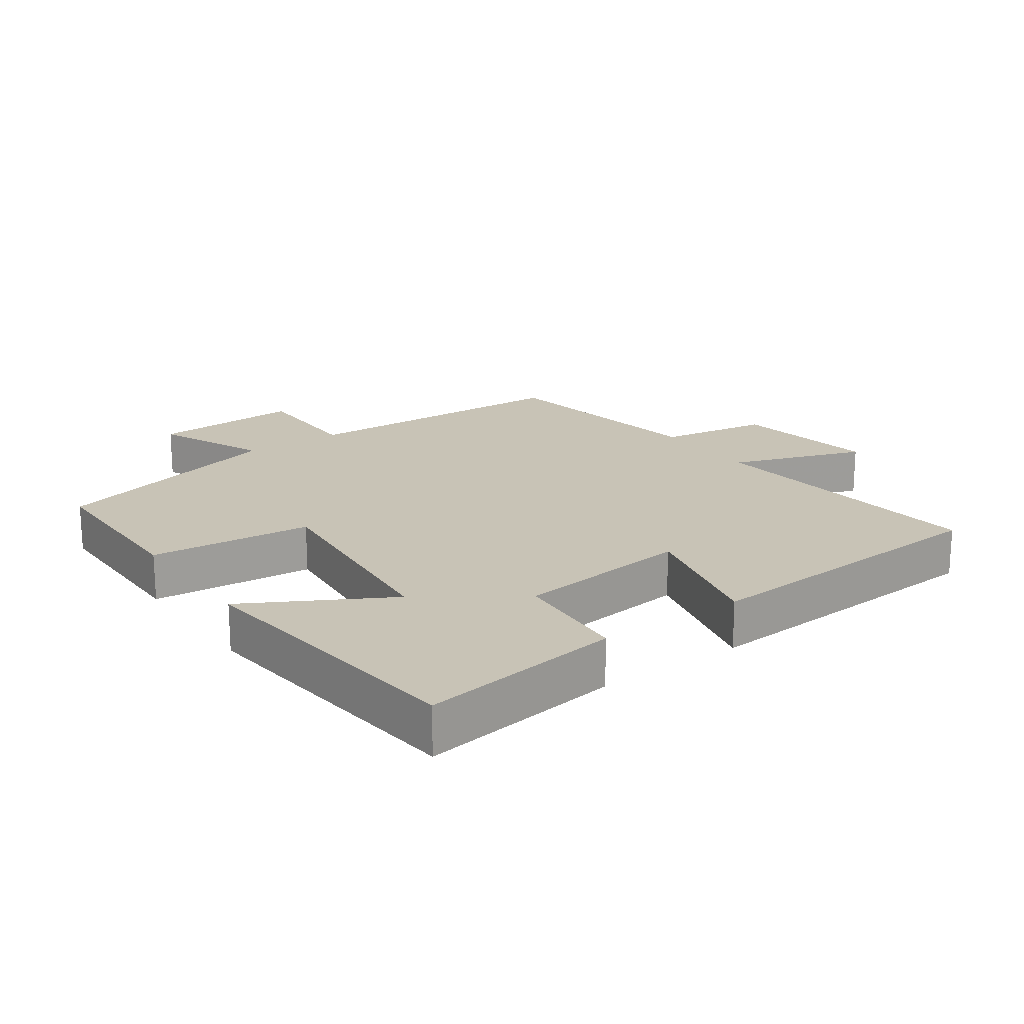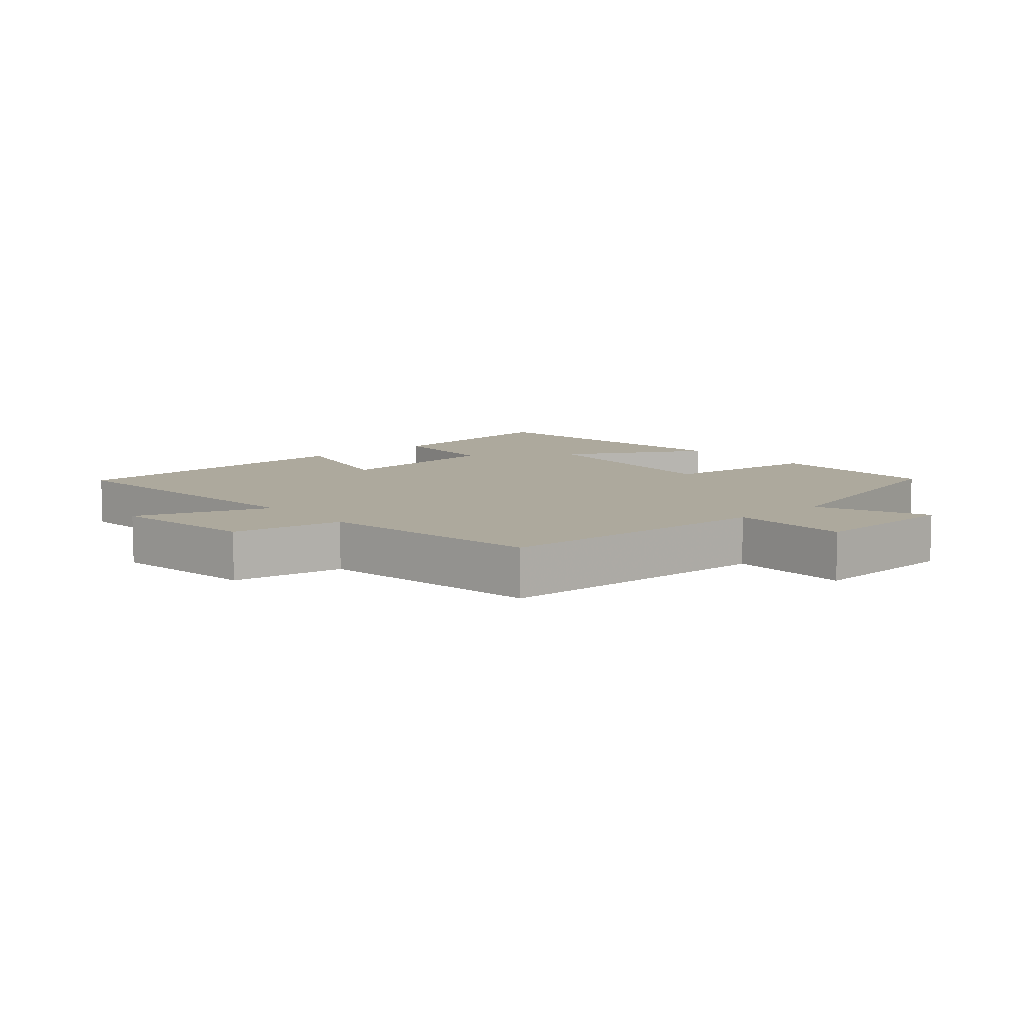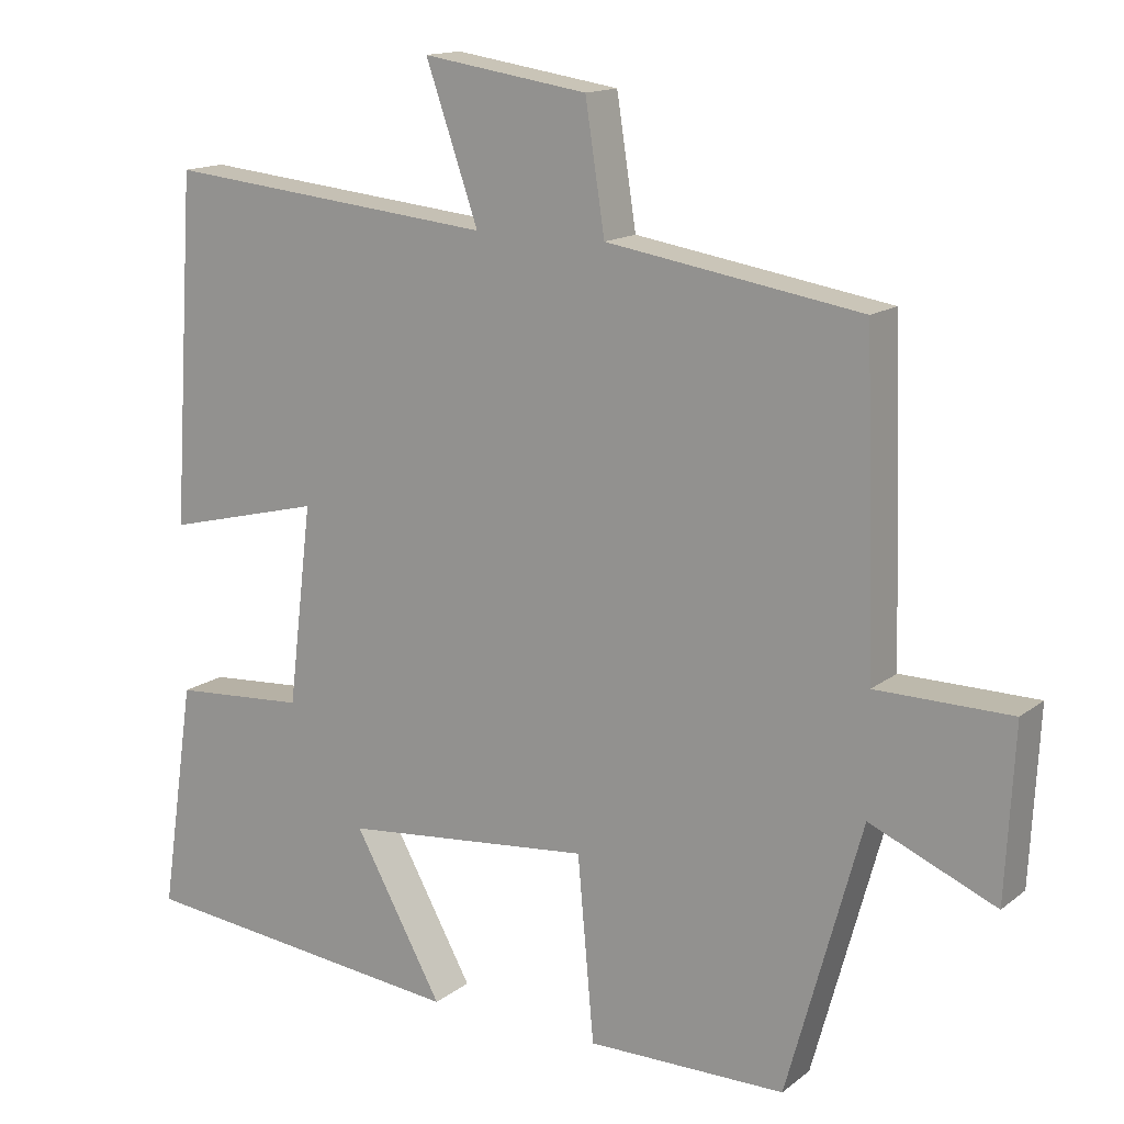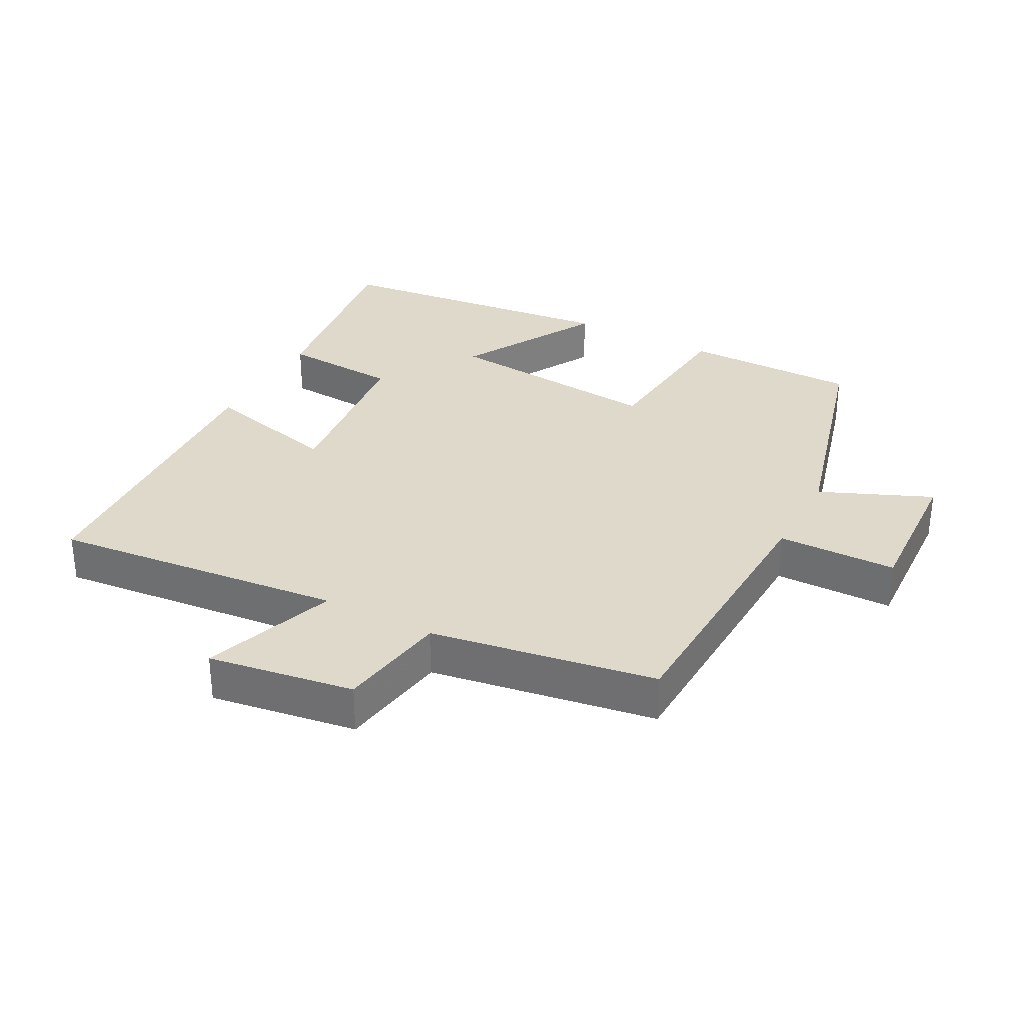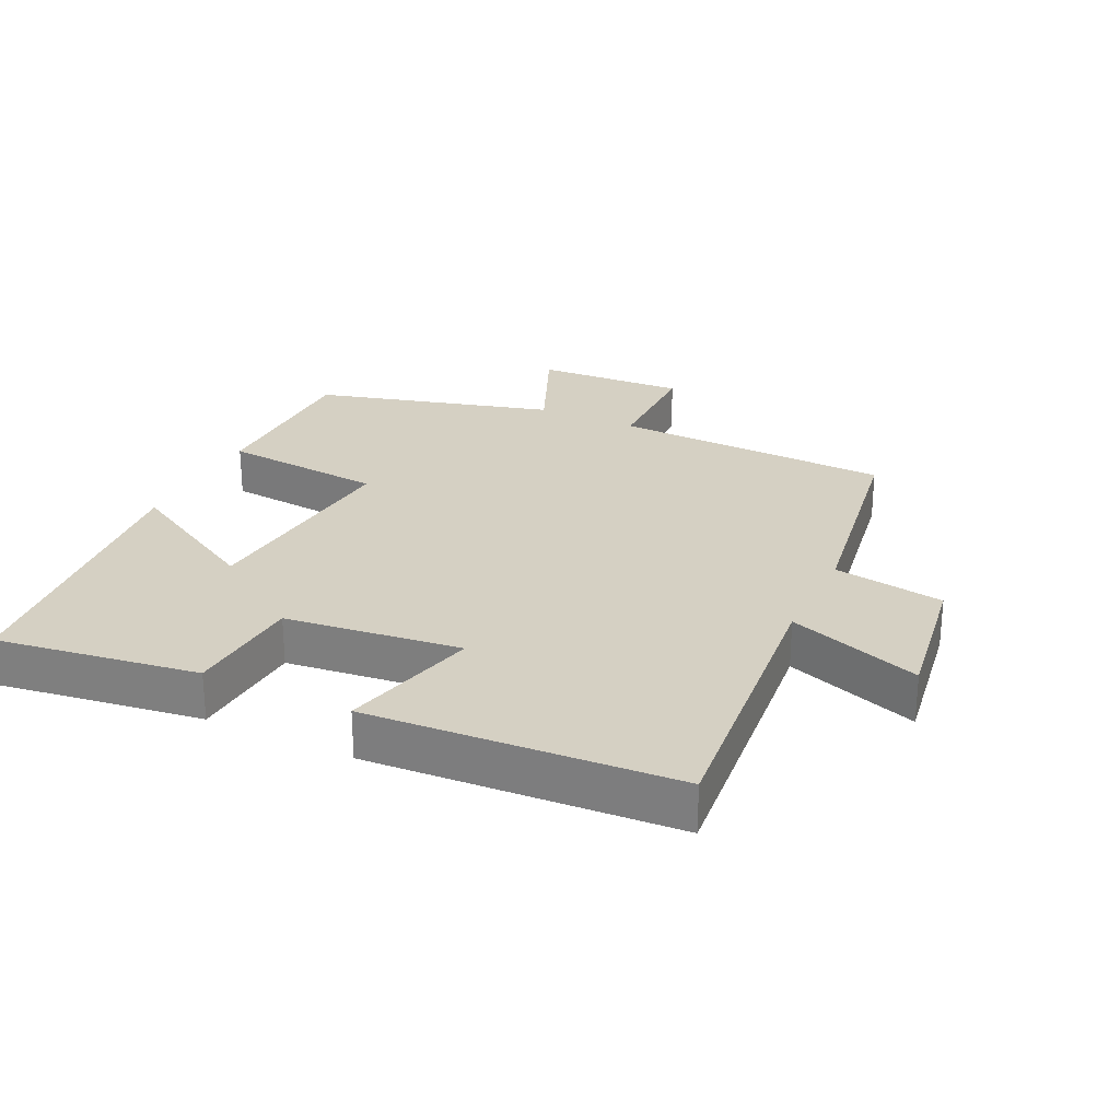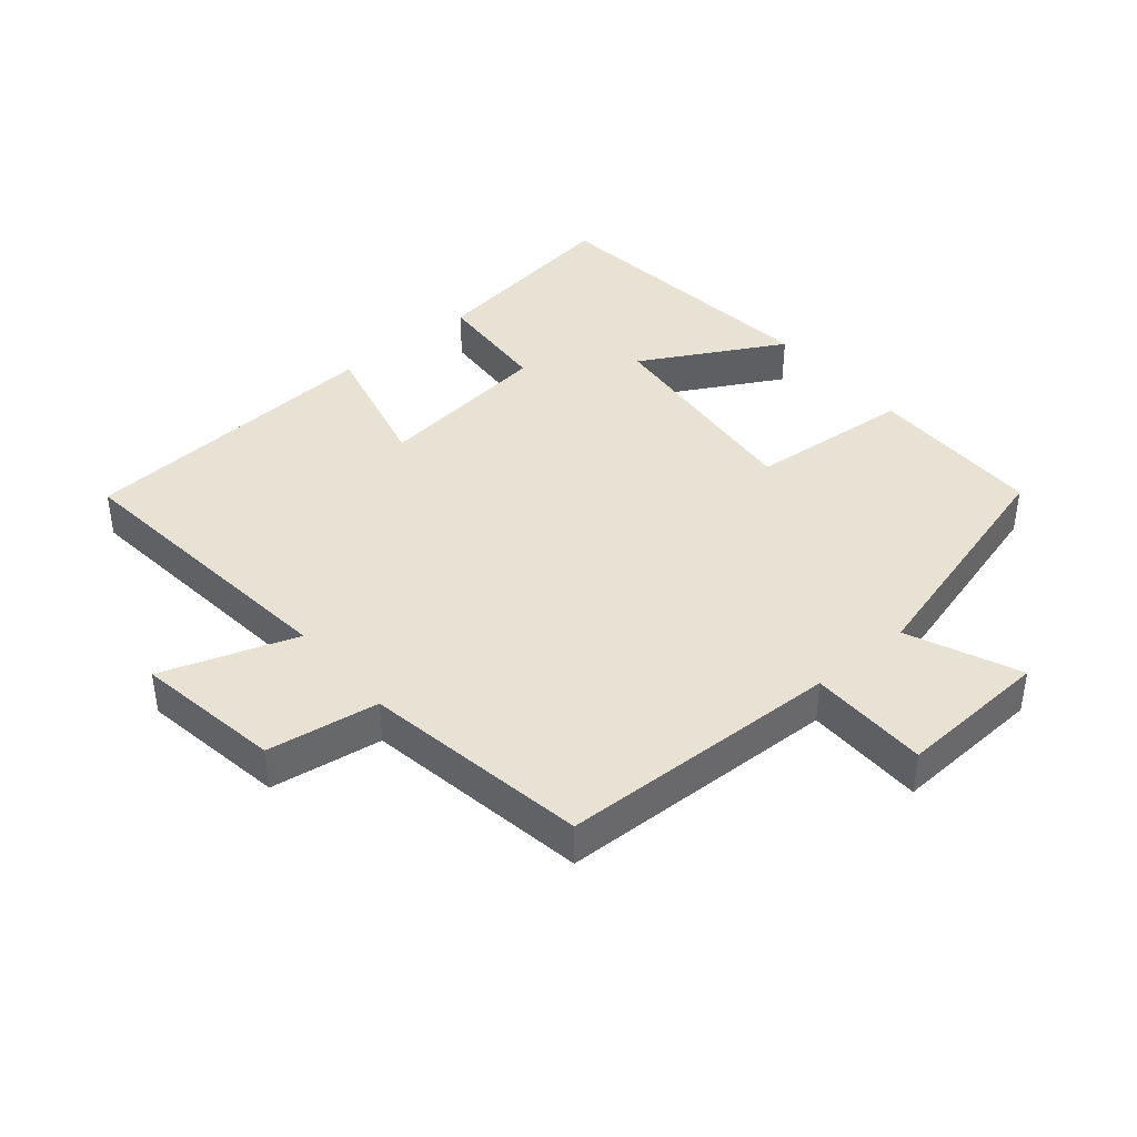
<metadata>
{"format":"obj","ext":"obj","renderer":"f3d","projection":"perspective","resolution":1024,"background":"white","views":[{"elev":19.4,"azim":-125.2,"up":"+Y"},{"elev":8.8,"azim":49.4,"up":"+Y"},{"elev":14.6,"azim":32.2,"up":"+Z"},{"elev":31.8,"azim":28.2,"up":"+Y"},{"elev":26.4,"azim":-64.3,"up":"+Y"},{"elev":40.7,"azim":49.8,"up":"+Y"}]}
</metadata>
<code>
v 0.4 0.07 -0.499
v 0.135 0.07 -0.5
v 0.113 0.07 -0.254
v -0.219 0.07 -0.286
v -0.101 0.07 -0.5
v -0.545 0.07 -0.452
v -0.5 0.07 -0.146
v -0.323 0.07 -0.134
v -0.291 0.07 0.132
v -0.5 0.07 0.08
v -0.47 0.07 0.545
v -0.029 0.07 0.5
v -0.099 0.07 0.702
v 0.121 0.07 0.668
v 0.147 0.07 0.5
v 0.486 0.07 0.445
v 0.5 0.07 0.021
v 0.68 0.07 0.019
v 0.668 0.07 -0.209
v 0.5 0.07 -0.137
v 0.4 0 -0.499
v 0.135 0 -0.5
v 0.113 0 -0.254
v -0.219 0 -0.286
v -0.101 0 -0.5
v -0.545 0 -0.452
v -0.5 0 -0.146
v -0.323 0 -0.134
v -0.291 0 0.132
v -0.5 0 0.08
v -0.47 0 0.545
v -0.029 0 0.5
v -0.099 0 0.702
v 0.121 0 0.668
v 0.147 0 0.5
v 0.486 0 0.445
v 0.5 0 0.021
v 0.68 0 0.019
v 0.668 0 -0.209
v 0.5 0 -0.137
f 17 18 19 20
f 1 2 3
f 20 1 3
f 17 20 3
f 16 17 3
f 15 16 3
f 12 13 14 15
f 12 15 3 4
f 9 10 11 12
f 8 9 12 4
f 6 7 8
f 5 6 8
f 4 5 8
f 40 39 38 37
f 23 22 21
f 23 21 40
f 23 40 37
f 23 37 36
f 23 36 35
f 35 34 33 32
f 24 23 35 32
f 32 31 30 29
f 24 32 29 28
f 28 27 26
f 28 26 25
f 28 25 24
f 1 21 22 2
f 2 22 23 3
f 3 23 24 4
f 4 24 25 5
f 5 25 26 6
f 6 26 27 7
f 7 27 28 8
f 8 28 29 9
f 9 29 30 10
f 10 30 31 11
f 11 31 32 12
f 12 32 33 13
f 13 33 34 14
f 14 34 35 15
f 15 35 36 16
f 16 36 37 17
f 17 37 38 18
f 18 38 39 19
f 19 39 40 20
f 20 40 21 1

</code>
